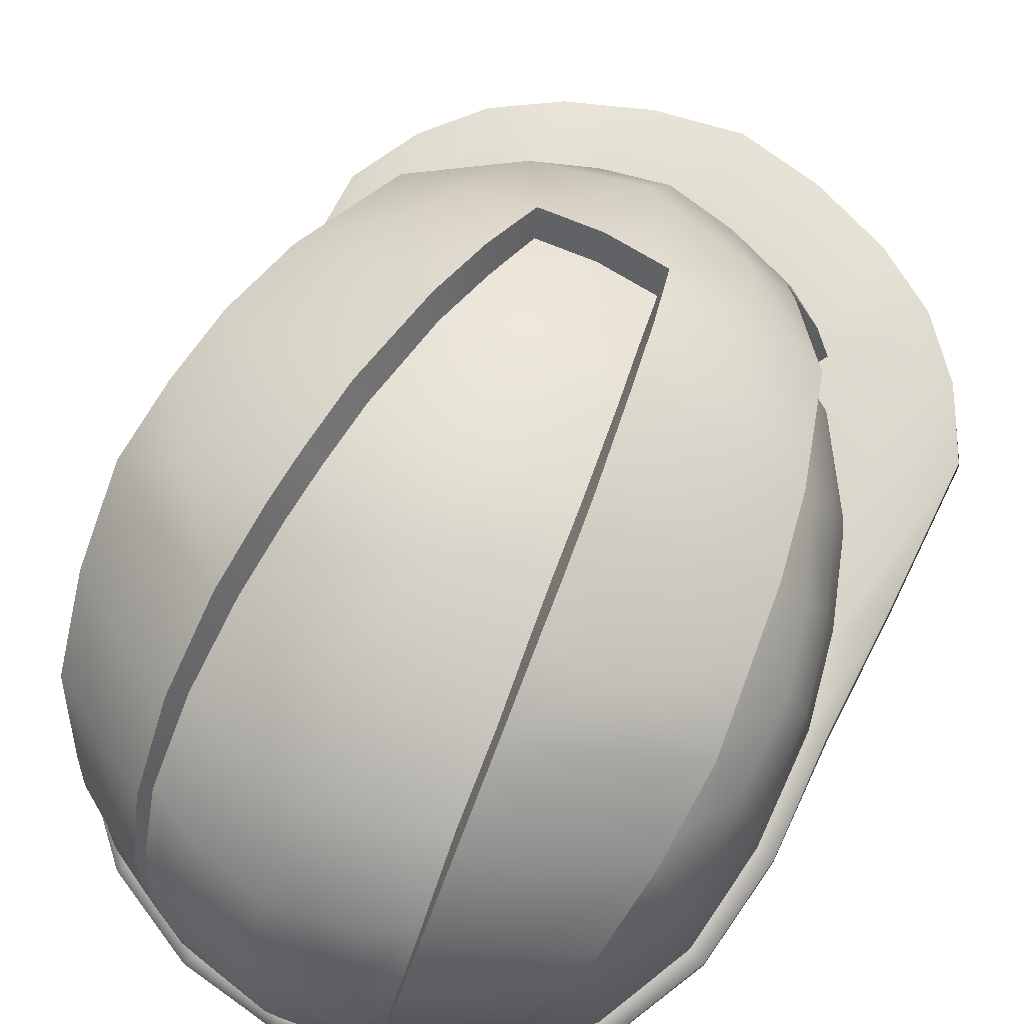
<metadata>
{"format":"obj","ext":"obj","renderer":"f3d","projection":"perspective","resolution":1024,"background":"white","views":[{"elev":66.1,"azim":-151.7,"up":"+Y"}]}
</metadata>
<code>
g n_hat_swshdlc2costume_mesh
v 1.553 93.16 -7.137
v -8.345e-08 94.32 -7.581
v -8.345e-08 93.08 -7.346
v 1.575 94.4 -7.296
v 3.114 93.35 -6.438
v -8.345e-08 95.72 -7.709
v 3.128 94.59 -6.565
v 4.299 94.88 -5.449
v 4.301 93.63 -5.265
v 5.015 94.01 -3.739
v 1.535 95.8 -7.413
v 1.881 95.84 -7.265
v 3.318 95.58 -6.392
v 1.939 96.52 -7.109
v 3.537 96.12 -6.183
v 1.446 97.14 -7.224
v 2.008 97.2 -6.956
v -8.345e-08 97.05 -7.546
v 2.07 98.44 -6.382
v 1.315 98.35 -6.735
v -8.345e-08 98.29 -7.002
v -8.345e-08 99.52 -5.904
v 1.172 99.57 -5.658
v 2.02 99.62 -5.274
v 1.939 100.3 -4.007
v 1 100.5 -4.208
v -8.345e-08 100.6 -4.294
v 0.9356 100.9 -2.996
v 1.814 100.8 -2.896
v -8.345e-08 101 -3.073
v 1.717 101 -2.102
v 0.8773 101.2 -2.18
v -8.345e-08 101.2 -2.261
v 1.59 101.2 -1.062
v -8.345e-08 101.4 -1.144
v 0.8502 101.3 -1.114
v 1.353 101.2 0.4543
v 0.8391 101.3 0.4884
v -8.345e-08 101.4 0.4919
v 0.8829 101 1.471
v 1.147 101 1.49
v -8.345e-08 101.2 1.431
v 0.9558 100.7 2.443
v -8.345e-08 100.8 2.472
v 1.772 98.28 4.202
v 2.08 98.66 3.822
v 2.32 97.22 4.31
v 3.192 98.5 3.19
v 2.98 99.58 2.59
v 3.33 97.18 3.672
v 2.501 96.11 4.511
v 3.352 95.96 3.956
v 3.994 99.3 1.304
v 3.582 99.93 0.8135
v 3.898 99.95 -0.4477
v 4.272 96.83 2.371
v 4.253 95.61 2.727
v 4.786 95.26 1.336
v 4.216 98.16 1.88
v 4.779 96.48 0.9872
v 4.765 97.82 0.5561
v 4.567 98.99 0.07648
v 4.93 98.66 -1.225
v 4.103 99.76 -1.575
v 4.197 99.41 -2.735
v 5.143 96.13 -0.4566
v 5.133 94.9 -0.1435
v 5.169 97.47 -0.8611
v 5.281 95.68 -2.258
v 5.231 94.44 -2.007
v 4.966 98.29 -2.683
v 4.252 98.58 -4.056
v 5.228 97.05 -2.525
v 5.024 95.25 -3.955
v 4.943 96.64 -4.137
v 4.644 97.91 -4.167
v 4.055 97.64 -5.252
v 4.17 96.28 -5.551
v 3.711 96.61 -5.9
v 5.411 94.82 -0.1001
v 5.428 94.57 -0.03896
v 5.414 95.03 2.036
v 5.394 95.26 1.983
v 5.133 94.9 -0.1435
v 4.786 95.26 1.336
v 5.318 95.81 4.518
v 5.341 95.61 4.573
v 4.702 96.08 5.56
v 4.253 95.61 2.727
v 3.866 96.31 6.388
v 4.706 95.88 5.618
v 3.877 96.11 6.435
v 3.352 95.96 3.956
v 2.825 96.28 7.042
v 2.826 96.17 5.018
v 2.501 96.11 4.511
v 2.808 96.48 6.981
v 1.91 96.31 5.498
v 1.44 96.41 7.512
v 1.439 96.61 7.441
v -8.345e-08 96.41 5.921
v -8.345e-08 96.66 7.683
v -8.345e-08 96.46 7.741
v 4.809 94.82 1.454
v 5.428 94.57 -0.03896
v 5.149 94.46 -0.03378
v 5.414 95.03 2.036
v 5.341 95.61 4.573
v 4.26 95.17 2.849
v 4.706 95.88 5.618
v 3.364 95.51 4.063
v 3.877 96.11 6.435
v 2.825 96.28 7.042
v 1.892 95.79 5.07
v 1.44 96.41 7.512
v -8.345e-08 95.88 5.469
v -8.345e-08 96.46 7.741
v 5.231 94.44 -2.007
v 5.411 94.82 -0.1001
v 5.133 94.9 -0.1435
v 5.522 94.34 -2.026
v 5.015 94.01 -3.739
v 5.428 94.57 -0.03896
v 5.291 93.9 -3.8
v 4.301 93.63 -5.265
v 5.52 94.08 -1.981
v 5.149 94.46 -0.03378
v 5.23 93.99 -1.915
v 5.283 93.64 -3.762
v 5.009 93.57 -3.655
v 4.547 93.52 -5.367
v 3.114 93.35 -6.438
v 4.531 93.26 -5.329
v 4.287 93.19 -5.181
v 3.292 92.96 -6.54
v 3.097 92.9 -6.346
v 3.309 93.22 -6.584
v 1.553 93.16 -7.137
v 1.702 93.03 -7.313
v -8.345e-08 93.08 -7.346
v -8.345e-08 92.95 -7.525
v 1.688 92.78 -7.259
v 1.539 92.72 -7.037
v -8.345e-08 92.69 -7.496
v -8.345e-08 92.63 -7.267
v 2.359 98.92 4.24
v 2.066 98.5 4.632
v 1.087 99.07 4.744
v 1.744 100.2 3.761
v -8.345e-08 99.26 4.87
v -8.345e-08 100.3 4.143
v 3.345 99.87 2.872
v 1.016 101.2 2.632
v -8.345e-08 101.3 2.663
v 2.218 100.7 2.654
v 1.264 101.5 1.662
v 2.55 101 1.793
v 3.967 100.3 0.964
v 2.798 101.1 0.7491
v 1.492 101.7 0.5547
v 3.117 101.1 -0.7555
v 4.27 100.4 -0.4049
v 1.778 101.7 -1.075
v 3.3 101 -1.926
v 4.437 100.2 -1.639
v 1.923 101.5 -2.197
v 3.386 100.7 -2.845
v 2.011 101.3 -3.031
v 4.588 99.78 -2.875
v 2.122 100.8 -4.227
v 3.43 100.4 -3.627
v 2.189 99.89 -5.546
v 4.492 98.85 -4.236
v 3.36 99.39 -4.956
v 2.17 98.58 -6.596
v 3.229 98.17 -6.027
v 4.236 97.81 -5.434
v 2.083 97.25 -7.121
v 2.972 96.94 -6.576
v 3.771 96.61 -6.071
v 1.962 96.53 -7.223
v 3.591 96.14 -6.276
v 2.809 96.33 -6.755
v 1.881 95.84 -7.265
v 3.318 95.58 -6.392
v 1.147 101 1.49
v 1.016 101.2 2.632
v 0.9558 100.7 2.443
v 1.264 101.5 1.662
v 1.353 101.2 0.4543
v 1.492 101.7 0.5547
v 1.778 101.7 -1.075
v 1.59 101.2 -1.062
v 1.717 101 -2.102
v 1.923 101.5 -2.197
v 1.814 100.8 -2.896
v 2.011 101.3 -3.031
v 2.122 100.8 -4.227
v 1.939 100.3 -4.007
v 2.02 99.62 -5.274
v 2.189 99.89 -5.546
v 2.17 98.58 -6.596
v 2.07 98.44 -6.382
v 2.008 97.2 -6.956
v 2.083 97.25 -7.121
v 1.962 96.53 -7.223
v 1.939 96.52 -7.109
v 1.881 95.84 -7.265
v 0.9558 100.7 2.443
v 1.016 101.2 2.632
v -8.345e-08 101.3 2.663
v -8.345e-08 100.8 2.472
v 2.359 98.92 4.24
v 2.98 99.58 2.59
v 2.08 98.66 3.822
v 3.345 99.87 2.872
v 3.967 100.3 0.964
v 3.582 99.93 0.8135
v 4.27 100.4 -0.4049
v 3.898 99.95 -0.4477
v 4.437 100.2 -1.639
v 4.103 99.76 -1.575
v 4.588 99.78 -2.875
v 4.197 99.41 -2.735
v 4.492 98.85 -4.236
v 4.252 98.58 -4.056
v 4.236 97.81 -5.434
v 4.055 97.64 -5.252
v 3.711 96.61 -5.9
v 3.771 96.61 -6.071
v 3.537 96.12 -6.183
v 3.591 96.14 -6.276
v 3.318 95.58 -6.392
v 1.772 98.28 4.202
v 2.066 98.5 4.632
v 2.359 98.92 4.24
v 2.08 98.66 3.822
v 2.066 98.5 4.632
v 1.772 98.28 4.202
v 2.32 97.22 4.31
v 2.637 97.37 4.764
v 2.501 96.11 4.511
v 2.826 96.17 5.018
v 1.892 95.79 5.07
v -8.345e-08 98.32 -1.586
v -8.345e-08 95.88 5.469
v 3.364 95.51 4.063
v 4.26 95.17 2.849
v 4.809 94.82 1.454
v 5.149 94.46 -0.03378
v 5.23 93.99 -1.915
v 5.009 93.57 -3.655
v 4.287 93.19 -5.181
v 3.097 92.9 -6.346
v 1.539 92.72 -7.037
v -8.345e-08 92.63 -7.267
v 1.91 96.31 5.498
v 2.637 97.37 4.764
v 2.826 96.17 5.018
v 2.025 97.63 5.075
v -8.345e-08 97.74 5.558
v 2.066 98.5 4.632
v 1.087 99.07 4.744
v -8.345e-08 96.41 5.921
v -8.345e-08 99.26 4.87
v -1.087 99.07 4.744
v -1.91 96.31 5.498
v -2.025 97.63 5.075
v -2.066 98.5 4.632
v -2.637 97.37 4.764
v -2.826 96.17 5.018
v -1.553 93.16 -7.137
v -8.345e-08 93.08 -7.346
v -8.345e-08 94.32 -7.581
v -1.575 94.4 -7.296
v -3.114 93.35 -6.438
v -8.345e-08 95.72 -7.709
v -3.128 94.59 -6.565
v -4.299 94.88 -5.449
v -4.301 93.63 -5.265
v -5.015 94.01 -3.739
v -1.535 95.8 -7.413
v -1.881 95.84 -7.265
v -3.318 95.58 -6.392
v -1.939 96.52 -7.109
v -3.537 96.12 -6.183
v -1.446 97.14 -7.224
v -2.008 97.2 -6.956
v -8.345e-08 97.05 -7.546
v -2.07 98.44 -6.382
v -1.315 98.35 -6.735
v -8.345e-08 98.29 -7.002
v -8.345e-08 99.52 -5.904
v -1.172 99.57 -5.658
v -2.02 99.62 -5.274
v -1.939 100.3 -4.007
v -1 100.5 -4.208
v -8.345e-08 100.6 -4.294
v -0.9356 100.9 -2.996
v -1.814 100.8 -2.896
v -8.345e-08 101 -3.073
v -1.717 101 -2.102
v -0.8773 101.2 -2.18
v -8.345e-08 101.2 -2.261
v -1.59 101.2 -1.062
v -8.345e-08 101.4 -1.144
v -0.8502 101.3 -1.114
v -1.353 101.2 0.4543
v -0.8391 101.3 0.4884
v -8.345e-08 101.4 0.4919
v -0.8829 101 1.471
v -1.147 101 1.49
v -8.345e-08 101.2 1.431
v -0.9558 100.7 2.443
v -8.345e-08 100.8 2.472
v -1.772 98.28 4.202
v -2.32 97.22 4.31
v -2.08 98.66 3.822
v -3.192 98.5 3.19
v -2.98 99.58 2.59
v -3.33 97.18 3.672
v -2.501 96.11 4.511
v -3.352 95.96 3.956
v -3.994 99.3 1.304
v -3.582 99.93 0.8135
v -3.898 99.95 -0.4477
v -4.272 96.83 2.371
v -4.253 95.61 2.727
v -4.786 95.26 1.336
v -4.216 98.16 1.88
v -4.779 96.48 0.9872
v -4.765 97.82 0.5561
v -4.567 98.99 0.07648
v -4.93 98.66 -1.225
v -4.103 99.76 -1.575
v -4.197 99.41 -2.735
v -5.143 96.13 -0.4566
v -5.133 94.9 -0.1435
v -5.169 97.47 -0.8611
v -5.281 95.68 -2.258
v -5.231 94.44 -2.007
v -4.966 98.29 -2.683
v -4.252 98.58 -4.056
v -5.228 97.05 -2.525
v -5.024 95.25 -3.955
v -4.943 96.64 -4.137
v -4.644 97.91 -4.167
v -4.055 97.64 -5.252
v -4.17 96.28 -5.551
v -3.711 96.61 -5.9
v -5.411 94.82 -0.1001
v -5.414 95.03 2.036
v -5.428 94.57 -0.03895
v -5.394 95.26 1.983
v -5.133 94.9 -0.1435
v -4.786 95.26 1.336
v -5.318 95.81 4.518
v -5.341 95.61 4.573
v -4.702 96.08 5.56
v -4.253 95.61 2.727
v -3.866 96.31 6.388
v -4.706 95.88 5.618
v -3.877 96.11 6.435
v -3.352 95.96 3.956
v -2.825 96.28 7.042
v -2.826 96.17 5.018
v -2.501 96.11 4.511
v -2.808 96.48 6.981
v -1.91 96.31 5.498
v -1.44 96.41 7.512
v -1.439 96.61 7.441
v -8.345e-08 96.41 5.921
v -8.345e-08 96.66 7.683
v -8.345e-08 96.46 7.741
v -4.809 94.82 1.454
v -5.149 94.46 -0.03377
v -5.428 94.57 -0.03895
v -5.414 95.03 2.036
v -5.341 95.61 4.573
v -4.26 95.17 2.849
v -4.706 95.88 5.618
v -3.364 95.51 4.063
v -3.877 96.11 6.435
v -2.825 96.28 7.042
v -1.892 95.79 5.07
v -1.44 96.41 7.512
v -8.345e-08 95.88 5.469
v -8.345e-08 96.46 7.741
v -5.231 94.44 -2.007
v -5.133 94.9 -0.1435
v -5.411 94.82 -0.1001
v -5.522 94.34 -2.026
v -5.015 94.01 -3.739
v -5.428 94.57 -0.03895
v -5.291 93.9 -3.8
v -4.301 93.63 -5.265
v -5.52 94.08 -1.981
v -5.149 94.46 -0.03377
v -5.23 93.99 -1.915
v -5.283 93.64 -3.762
v -5.009 93.57 -3.655
v -4.547 93.52 -5.367
v -3.114 93.35 -6.438
v -4.531 93.26 -5.329
v -4.287 93.19 -5.181
v -3.292 92.96 -6.54
v -3.097 92.9 -6.346
v -3.309 93.22 -6.584
v -1.553 93.16 -7.137
v -1.702 93.03 -7.313
v -8.345e-08 93.08 -7.346
v -8.345e-08 92.95 -7.525
v -1.688 92.78 -7.259
v -1.539 92.72 -7.037
v -8.345e-08 92.69 -7.496
v -8.345e-08 92.63 -7.267
v -2.359 98.92 4.24
v -1.087 99.07 4.744
v -2.066 98.5 4.632
v -1.744 100.2 3.761
v -8.345e-08 99.26 4.87
v -8.345e-08 100.3 4.143
v -3.345 99.87 2.872
v -1.016 101.2 2.632
v -8.345e-08 101.3 2.663
v -2.218 100.7 2.654
v -1.264 101.5 1.662
v -2.55 101 1.793
v -3.967 100.3 0.964
v -2.798 101.1 0.7491
v -1.492 101.7 0.5547
v -3.117 101.1 -0.7555
v -4.27 100.4 -0.4049
v -1.778 101.7 -1.075
v -3.3 101 -1.926
v -4.437 100.2 -1.639
v -1.923 101.5 -2.197
v -3.386 100.7 -2.845
v -2.011 101.3 -3.031
v -4.588 99.78 -2.875
v -2.122 100.8 -4.227
v -3.43 100.4 -3.627
v -2.189 99.89 -5.546
v -4.492 98.85 -4.236
v -3.36 99.39 -4.956
v -2.17 98.58 -6.596
v -3.229 98.17 -6.027
v -4.236 97.81 -5.434
v -2.083 97.25 -7.121
v -2.972 96.94 -6.576
v -3.771 96.61 -6.071
v -1.962 96.53 -7.223
v -3.591 96.14 -6.276
v -2.809 96.33 -6.755
v -1.881 95.84 -7.265
v -3.318 95.58 -6.392
v -1.147 101 1.49
v -0.9558 100.7 2.443
v -1.016 101.2 2.632
v -1.264 101.5 1.662
v -1.353 101.2 0.4543
v -1.492 101.7 0.5547
v -1.778 101.7 -1.075
v -1.59 101.2 -1.062
v -1.717 101 -2.102
v -1.923 101.5 -2.197
v -1.814 100.8 -2.896
v -2.011 101.3 -3.031
v -2.122 100.8 -4.227
v -1.939 100.3 -4.007
v -2.02 99.62 -5.274
v -2.189 99.89 -5.546
v -2.17 98.58 -6.596
v -2.07 98.44 -6.382
v -2.008 97.2 -6.956
v -2.083 97.25 -7.121
v -1.962 96.53 -7.223
v -1.939 96.52 -7.109
v -1.881 95.84 -7.265
v -0.9558 100.7 2.443
v -8.345e-08 100.8 2.472
v -8.345e-08 101.3 2.663
v -1.016 101.2 2.632
v -2.359 98.92 4.24
v -2.08 98.66 3.822
v -2.98 99.58 2.59
v -3.345 99.87 2.872
v -3.967 100.3 0.964
v -3.582 99.93 0.8135
v -4.27 100.4 -0.4049
v -3.898 99.95 -0.4477
v -4.437 100.2 -1.639
v -4.103 99.76 -1.575
v -4.588 99.78 -2.875
v -4.197 99.41 -2.735
v -4.492 98.85 -4.236
v -4.252 98.58 -4.056
v -4.236 97.81 -5.434
v -4.055 97.64 -5.252
v -3.711 96.61 -5.9
v -3.771 96.61 -6.071
v -3.537 96.12 -6.183
v -3.591 96.14 -6.276
v -3.318 95.58 -6.392
v -1.772 98.28 4.202
v -2.08 98.66 3.822
v -2.359 98.92 4.24
v -2.066 98.5 4.632
v -2.066 98.5 4.632
v -2.32 97.22 4.31
v -1.772 98.28 4.202
v -2.637 97.37 4.764
v -2.501 96.11 4.511
v -2.826 96.17 5.018
v -1.892 95.79 5.07
v -8.345e-08 95.88 5.469
v -8.345e-08 98.32 -1.586
v -3.364 95.51 4.063
v -4.26 95.17 2.849
v -4.809 94.82 1.454
v -5.149 94.46 -0.03377
v -5.23 93.99 -1.915
v -5.009 93.57 -3.655
v -4.287 93.19 -5.181
v -3.097 92.9 -6.346
v -1.539 92.72 -7.037
v -8.345e-08 92.63 -7.267
g n_hat_swshdlc2costume_mesh_0
f 3 2 1
f 2 4 1
f 1 4 5
f 2 6 4
f 4 7 5
f 7 8 5
f 8 9 5
f 9 8 10
f 6 11 4
f 7 4 12
f 11 12 4
f 13 7 12
f 13 8 7
f 14 12 11
f 13 15 8
f 16 11 6
f 16 14 11
f 16 17 14
f 18 16 6
f 17 16 19
f 20 16 18
f 16 20 19
f 21 20 18
f 21 22 20
f 20 23 19
f 22 23 20
f 23 24 19
f 24 23 25
f 26 23 22
f 23 26 25
f 27 26 22
f 25 26 28
f 26 27 28
f 29 25 28
f 27 30 28
f 29 28 31
f 28 30 32
f 28 32 31
f 30 33 32
f 31 32 34
f 33 35 32
f 32 36 34
f 35 36 32
f 37 34 36
f 38 36 35
f 38 37 36
f 39 38 35
f 38 40 37
f 40 38 39
f 40 41 37
f 42 40 39
f 41 40 43
f 40 42 43
f 42 44 43
f 47 46 45
f 47 48 46
f 48 49 46
f 48 47 50
f 47 51 50
f 51 52 50
f 49 48 53
f 54 49 53
f 54 53 55
f 56 50 52
f 57 56 52
f 56 57 58
f 59 48 50
f 56 59 50
f 48 59 53
f 60 56 58
f 59 56 60
f 53 59 61
f 61 59 60
f 53 62 55
f 62 53 61
f 55 62 63
f 62 61 63
f 64 55 63
f 65 64 63
f 60 58 66
f 58 67 66
f 61 60 68
f 60 66 68
f 61 68 63
f 69 66 67
f 66 69 68
f 70 69 67
f 69 70 10
f 71 65 63
f 65 71 72
f 68 73 63
f 69 73 68
f 73 71 63
f 74 69 10
f 69 74 73
f 8 74 10
f 74 75 73
f 73 75 71
f 75 74 8
f 71 76 72
f 75 76 71
f 72 76 77
f 78 75 8
f 76 75 78
f 77 76 78
f 15 78 8
f 79 77 78
f 15 79 78
f 82 81 80
f 83 82 80
f 83 80 84
f 85 83 84
f 83 86 82
f 85 86 83
f 86 87 82
f 88 86 85
f 86 88 87
f 89 88 85
f 90 88 89
f 88 91 87
f 91 88 90
f 92 91 90
f 93 90 89
f 92 90 94
f 93 95 90
f 96 95 93
f 90 97 94
f 95 97 90
f 97 95 98
f 94 97 99
f 100 97 98
f 97 100 99
f 100 98 101
f 102 100 101
f 99 100 102
f 103 99 102
f 106 105 104
f 105 107 104
f 107 108 104
f 104 108 109
f 108 110 109
f 109 110 111
f 110 112 111
f 111 112 113
f 114 111 113
f 114 113 115
f 114 115 116
f 115 117 116
f 120 119 118
f 119 121 118
f 118 121 122
f 121 119 123
f 121 124 122
f 122 124 125
f 126 121 123
f 126 123 127
f 128 126 127
f 121 126 129
f 129 126 128
f 124 121 129
f 130 129 128
f 124 131 125
f 131 124 129
f 125 131 132
f 133 129 130
f 133 131 129
f 134 133 130
f 135 133 134
f 131 133 135
f 136 135 134
f 131 137 132
f 137 131 135
f 132 137 138
f 137 139 138
f 139 137 135
f 138 139 140
f 139 141 140
f 142 135 136
f 142 139 135
f 141 139 142
f 143 142 136
f 144 141 142
f 144 142 143
f 145 144 143
f 148 147 146
f 148 146 149
f 150 148 149
f 151 150 149
f 152 149 146
f 151 149 153
f 154 151 153
f 149 155 153
f 155 149 152
f 153 155 156
f 157 155 152
f 155 157 156
f 157 152 158
f 157 159 156
f 157 158 159
f 159 160 156
f 161 159 158
f 159 161 160
f 162 161 158
f 161 163 160
f 164 161 162
f 163 161 164
f 165 164 162
f 166 163 164
f 167 164 165
f 164 167 166
f 167 168 166
f 169 167 165
f 168 167 170
f 171 167 169
f 167 171 170
f 172 170 171
f 171 169 173
f 174 172 171
f 174 171 173
f 172 174 175
f 176 174 173
f 174 176 175
f 177 176 173
f 175 176 178
f 179 176 177
f 176 179 178
f 180 179 177
f 181 178 179
f 179 180 182
f 183 181 179
f 183 179 182
f 184 181 183
f 183 182 185
f 184 183 185
f 188 187 186
f 187 189 186
f 190 186 189
f 191 190 189
f 190 191 192
f 193 190 192
f 194 193 192
f 195 194 192
f 194 195 196
f 195 197 196
f 196 197 198
f 199 196 198
f 200 199 198
f 201 200 198
f 200 201 202
f 203 200 202
f 203 202 204
f 202 205 204
f 204 205 206
f 207 204 206
f 207 206 208
f 211 210 209
f 212 211 209
f 215 214 213
f 214 216 213
f 216 214 217
f 214 218 217
f 219 217 218
f 220 219 218
f 221 219 220
f 222 221 220
f 223 221 222
f 224 223 222
f 225 223 224
f 226 225 224
f 227 225 226
f 228 227 226
f 228 229 227
f 229 230 227
f 229 231 230
f 231 232 230
f 233 232 231
f 236 235 234
f 237 236 234
f 240 239 238
f 241 240 238
f 240 241 242
f 241 243 242
f 246 245 244
f 245 247 244
f 245 248 247
f 245 249 248
f 245 250 249
f 245 251 250
f 245 252 251
f 245 253 252
f 245 254 253
f 245 255 254
f 245 256 255
f 259 258 257
f 258 260 257
f 257 260 261
f 260 258 262
f 262 263 260
f 263 261 260
f 264 257 261
f 265 261 263
f 261 265 266
f 267 264 261
f 261 266 268
f 268 267 261
f 266 269 268
f 270 268 269
f 268 270 267
f 270 271 267
f 274 273 272
f 275 274 272
f 275 272 276
f 277 274 275
f 278 275 276
f 279 278 276
f 280 279 276
f 279 280 281
f 282 277 275
f 275 278 283
f 283 282 275
f 278 284 283
f 279 284 278
f 283 285 282
f 286 284 279
f 282 287 277
f 285 287 282
f 288 287 285
f 287 289 277
f 287 288 290
f 287 291 289
f 291 287 290
f 291 292 289
f 293 292 291
f 294 291 290
f 294 293 291
f 295 294 290
f 294 295 296
f 294 297 293
f 297 294 296
f 297 298 293
f 297 296 299
f 298 297 299
f 296 300 299
f 301 298 299
f 299 300 302
f 301 299 303
f 303 299 302
f 304 301 303
f 303 302 305
f 306 304 303
f 307 303 305
f 307 306 303
f 305 308 307
f 307 309 306
f 308 309 307
f 309 310 306
f 311 309 308
f 309 311 310
f 312 311 308
f 311 313 310
f 311 312 314
f 313 311 314
f 315 313 314
f 318 317 316
f 319 317 318
f 320 319 318
f 317 319 321
f 322 317 321
f 323 322 321
f 319 320 324
f 320 325 324
f 324 325 326
f 321 327 323
f 327 328 323
f 328 327 329
f 319 330 321
f 330 327 321
f 330 319 324
f 327 331 329
f 327 330 331
f 330 324 332
f 330 332 331
f 333 324 326
f 324 333 332
f 333 326 334
f 332 333 334
f 326 335 334
f 335 336 334
f 329 331 337
f 338 329 337
f 331 332 339
f 337 331 339
f 339 332 334
f 337 340 338
f 340 337 339
f 340 341 338
f 341 340 281
f 336 342 334
f 342 336 343
f 344 339 334
f 344 340 339
f 342 344 334
f 340 345 281
f 345 340 344
f 345 279 281
f 346 345 344
f 346 344 342
f 345 346 279
f 347 342 343
f 347 346 342
f 347 343 348
f 346 349 279
f 346 347 349
f 347 348 349
f 349 286 279
f 348 350 349
f 350 286 349
f 353 352 351
f 352 354 351
f 351 354 355
f 354 356 355
f 357 354 352
f 357 356 354
f 358 357 352
f 357 359 356
f 359 357 358
f 359 360 356
f 359 361 360
f 362 359 358
f 359 362 361
f 362 363 361
f 361 364 360
f 361 363 365
f 366 364 361
f 366 367 364
f 368 361 365
f 368 366 361
f 366 368 369
f 368 365 370
f 368 371 369
f 371 368 370
f 369 371 372
f 371 373 372
f 371 370 373
f 370 374 373
f 377 376 375
f 378 377 375
f 379 378 375
f 379 375 380
f 381 379 380
f 381 380 382
f 383 381 382
f 383 382 384
f 382 385 384
f 384 385 386
f 386 385 387
f 388 386 387
f 391 390 389
f 392 391 389
f 392 389 393
f 391 392 394
f 395 392 393
f 395 393 396
f 392 397 394
f 394 397 398
f 397 399 398
f 397 392 400
f 397 400 399
f 392 395 400
f 400 401 399
f 402 395 396
f 395 402 400
f 402 396 403
f 400 404 401
f 402 404 400
f 404 405 401
f 404 406 405
f 404 402 406
f 406 407 405
f 408 402 403
f 402 408 406
f 408 403 409
f 410 408 409
f 408 410 406
f 410 409 411
f 412 410 411
f 406 413 407
f 410 413 406
f 410 412 413
f 413 414 407
f 412 415 413
f 413 415 414
f 415 416 414
f 419 418 417
f 417 418 420
f 418 421 420
f 421 422 420
f 420 423 417
f 420 422 424
f 422 425 424
f 426 420 424
f 420 426 423
f 426 424 427
f 426 428 423
f 428 426 427
f 423 428 429
f 430 428 427
f 429 428 430
f 431 430 427
f 430 432 429
f 432 430 431
f 432 433 429
f 434 432 431
f 432 435 433
f 432 434 435
f 435 436 433
f 434 437 435
f 435 438 436
f 438 435 437
f 439 438 437
f 438 440 436
f 438 439 441
f 438 442 440
f 442 438 441
f 441 443 442
f 440 442 444
f 443 445 442
f 442 445 444
f 445 443 446
f 445 447 444
f 447 445 446
f 447 448 444
f 447 446 449
f 447 450 448
f 450 447 449
f 450 451 448
f 449 452 450
f 451 450 453
f 452 454 450
f 450 454 453
f 452 455 454
f 453 454 456
f 454 455 456
f 459 458 457
f 460 459 457
f 457 461 460
f 461 462 460
f 462 461 463
f 461 464 463
f 464 465 463
f 465 466 463
f 466 465 467
f 468 466 467
f 468 467 469
f 467 470 469
f 470 471 469
f 471 472 469
f 472 471 473
f 471 474 473
f 473 474 475
f 476 473 475
f 476 475 477
f 475 478 477
f 477 478 479
f 482 481 480
f 483 482 480
f 486 485 484
f 487 486 484
f 486 487 488
f 489 486 488
f 488 490 489
f 490 491 489
f 490 492 491
f 492 493 491
f 492 494 493
f 494 495 493
f 494 496 495
f 496 497 495
f 496 498 497
f 498 499 497
f 500 499 498
f 501 500 498
f 502 500 501
f 503 502 501
f 503 504 502
f 507 506 505
f 508 507 505
f 511 510 509
f 510 512 509
f 512 510 513
f 514 512 513
f 517 516 515
f 518 517 515
f 519 517 518
f 520 517 519
f 521 517 520
f 522 517 521
f 523 517 522
f 524 517 523
f 525 517 524
f 526 517 525
f 527 517 526

</code>
